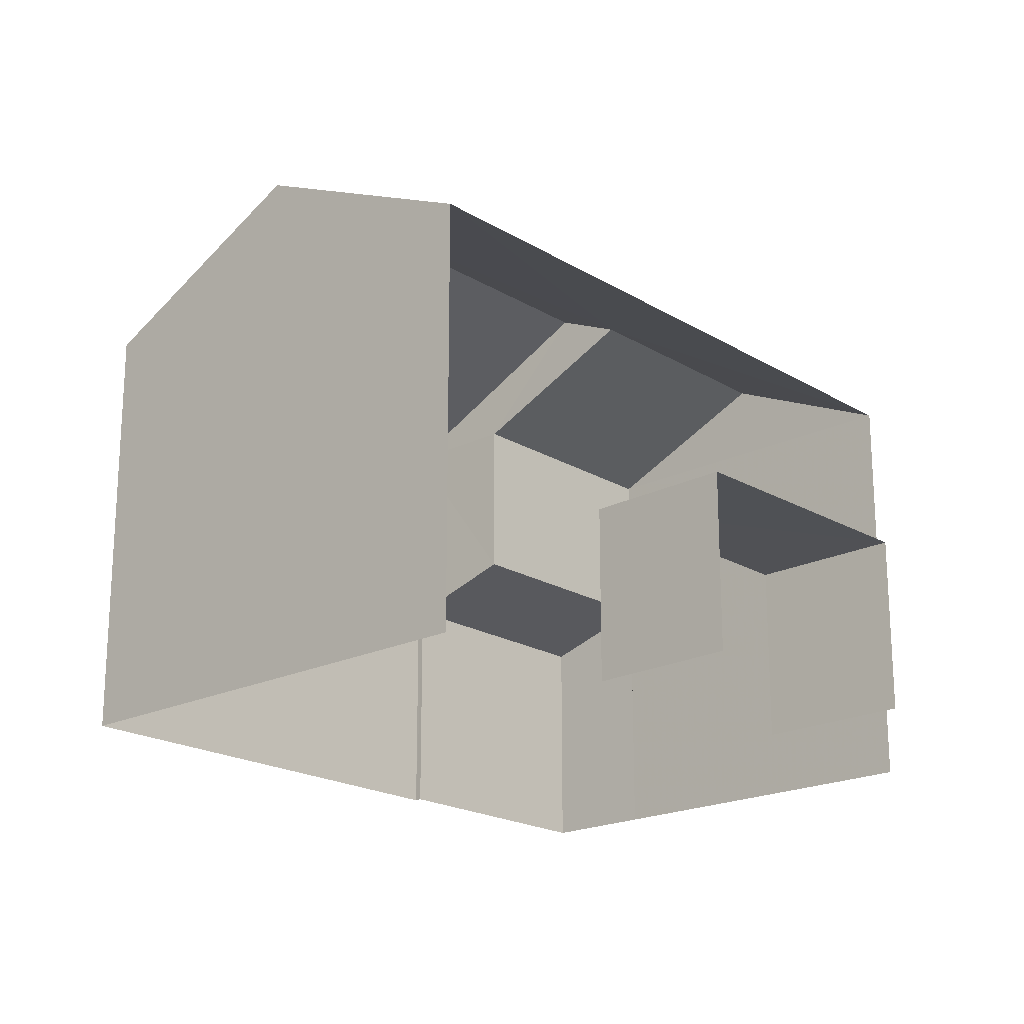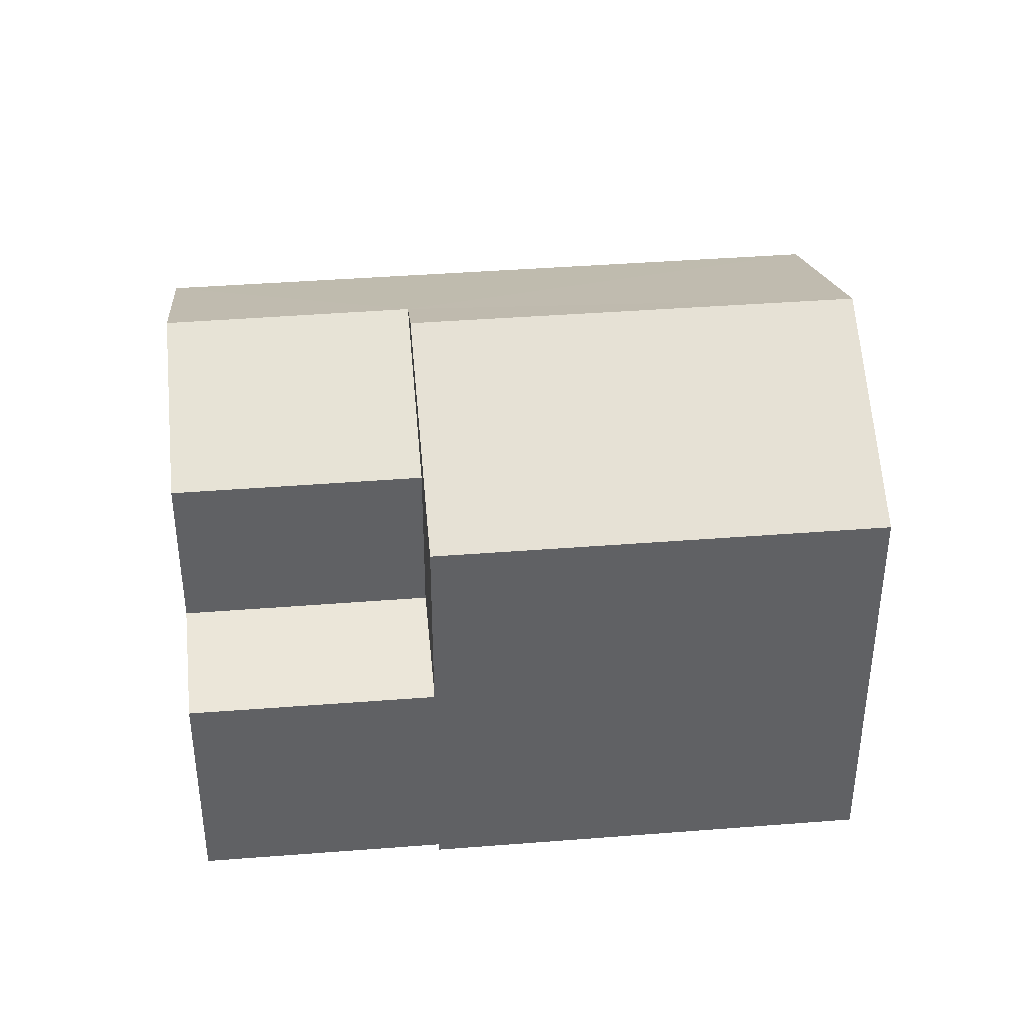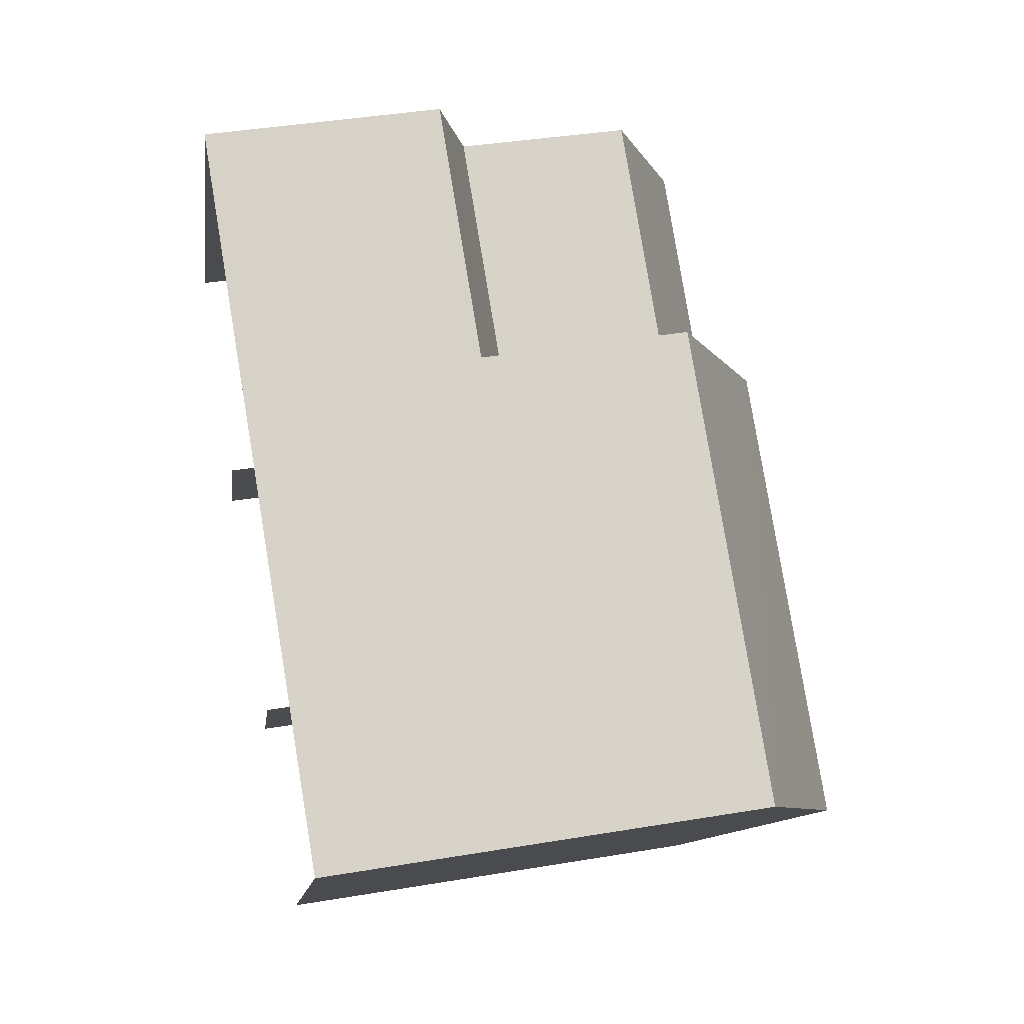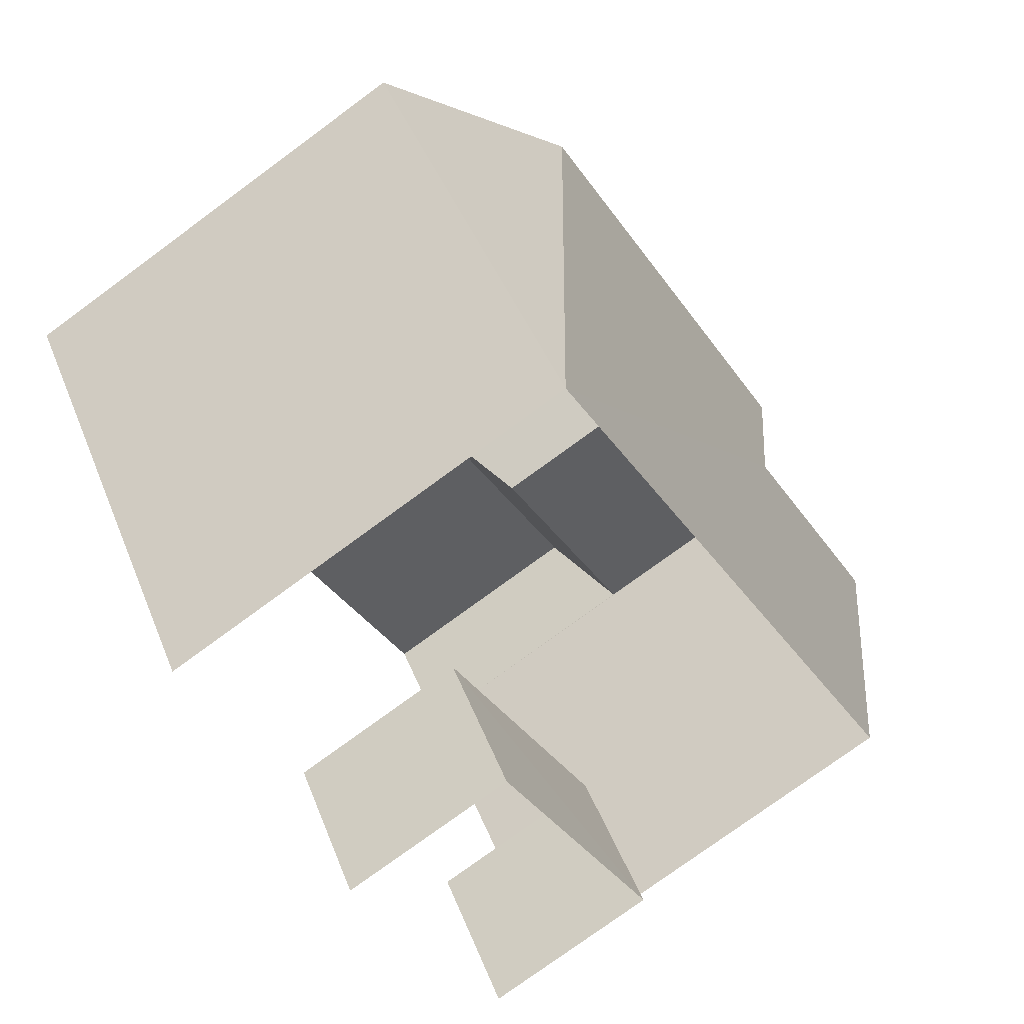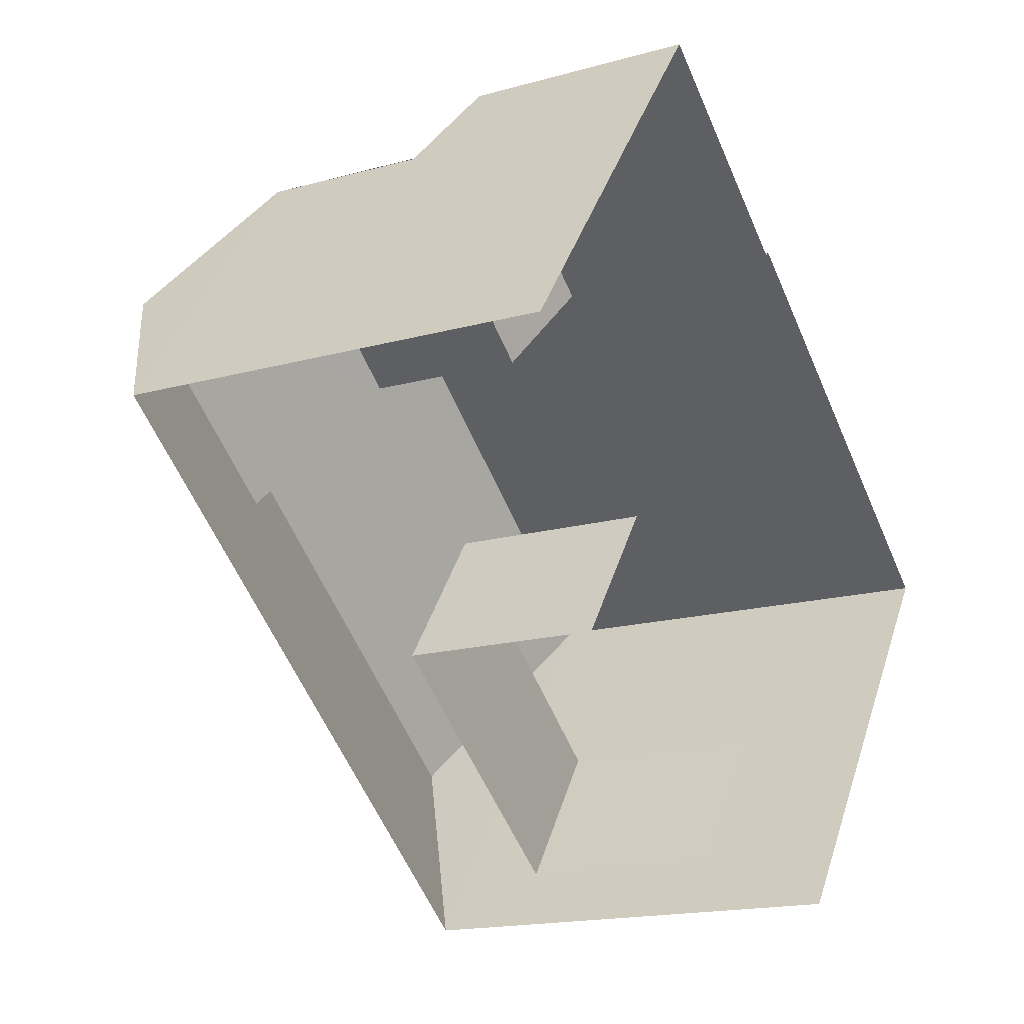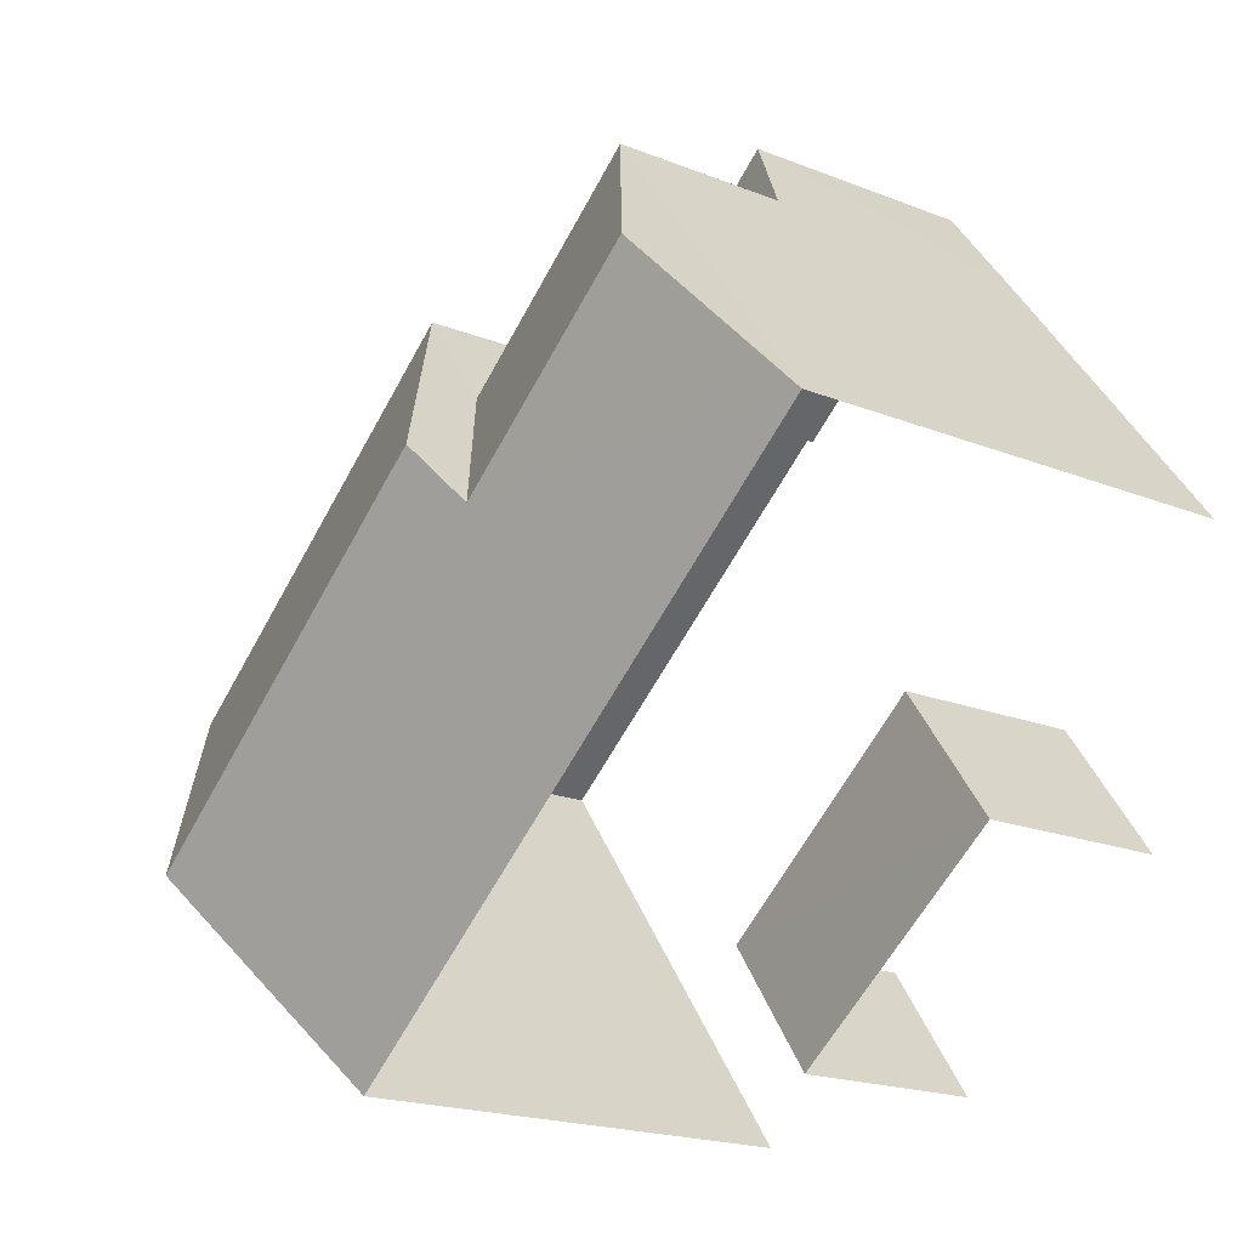
<metadata>
{"format":"obj","ext":"obj","renderer":"f3d","projection":"perspective","resolution":1024,"background":"white","views":[{"elev":-20.1,"azim":-11.0,"up":"+Z"},{"elev":40.1,"azim":-148.8,"up":"+Z"},{"elev":41.8,"azim":-101.7,"up":"+Y"},{"elev":-76.6,"azim":-53.7,"up":"+Y"},{"elev":-17.0,"azim":119.3,"up":"+Y"},{"elev":-19.4,"azim":53.5,"up":"+Y"}]}
</metadata>
<code>
v -2.26e+05 -1.282e+05 11.47
v -2.26e+05 -1.282e+05 11.47
v -2.26e+05 -1.282e+05 11.47
v -2.26e+05 -1.282e+05 11.47
v -2.26e+05 -1.282e+05 11.47
v -2.26e+05 -1.282e+05 11.47
v -2.26e+05 -1.282e+05 11.47
v -2.26e+05 -1.283e+05 11.47
v -2.26e+05 -1.283e+05 11.47
v -2.26e+05 -1.283e+05 11.47
v -2.26e+05 -1.283e+05 11.47
v -2.26e+05 -1.283e+05 11.47
v -2.26e+05 -1.282e+05 19.08
v -2.26e+05 -1.282e+05 17.51
v -2.26e+05 -1.282e+05 17.51
v -2.26e+05 -1.283e+05 19.08
v -2.26e+05 -1.282e+05 17.51
v -2.26e+05 -1.282e+05 18.64
v -2.26e+05 -1.282e+05 17.51
v -2.26e+05 -1.282e+05 18.64
v -2.26e+05 -1.283e+05 13.95
v -2.26e+05 -1.283e+05 13.95
v -2.26e+05 -1.283e+05 13.95
v -2.26e+05 -1.283e+05 13.95
v -2.26e+05 -1.282e+05 15.18
v -2.26e+05 -1.282e+05 14.68
v -2.26e+05 -1.282e+05 14.68
v -2.26e+05 -1.282e+05 15.18
v -2.26e+05 -1.283e+05 17.51
v -2.26e+05 -1.282e+05 17.51
f 1 2 3
f 4 1 5
f 6 7 3
f 8 9 5
f 8 10 11
f 12 10 8
f 7 12 3
f 3 12 1
f 8 5 1
f 12 8 1
f 23 11 10
f 23 22 11
f 7 24 12
f 21 9 8
f 30 24 7
f 29 21 24
f 21 29 9
f 29 24 30
f 13 14 15
f 16 13 15
f 17 18 19
f 17 20 18
f 21 22 23
f 24 21 23
f 25 26 27
f 28 25 27
f 13 16 20
f 16 29 20
f 20 30 18
f 20 29 30
f 8 11 22
f 21 8 22
f 6 25 19
f 19 25 17
f 6 3 25
f 17 25 28
f 5 9 15
f 15 29 16
f 15 9 29
f 12 23 10
f 12 24 23
f 3 2 26
f 25 3 26
f 20 17 13
f 1 4 27
f 28 27 14
f 17 28 14
f 13 17 14
f 27 4 14
f 30 7 19
f 30 19 18
f 7 6 19
f 27 26 2
f 1 27 2
f 14 4 5
f 15 14 5

</code>
